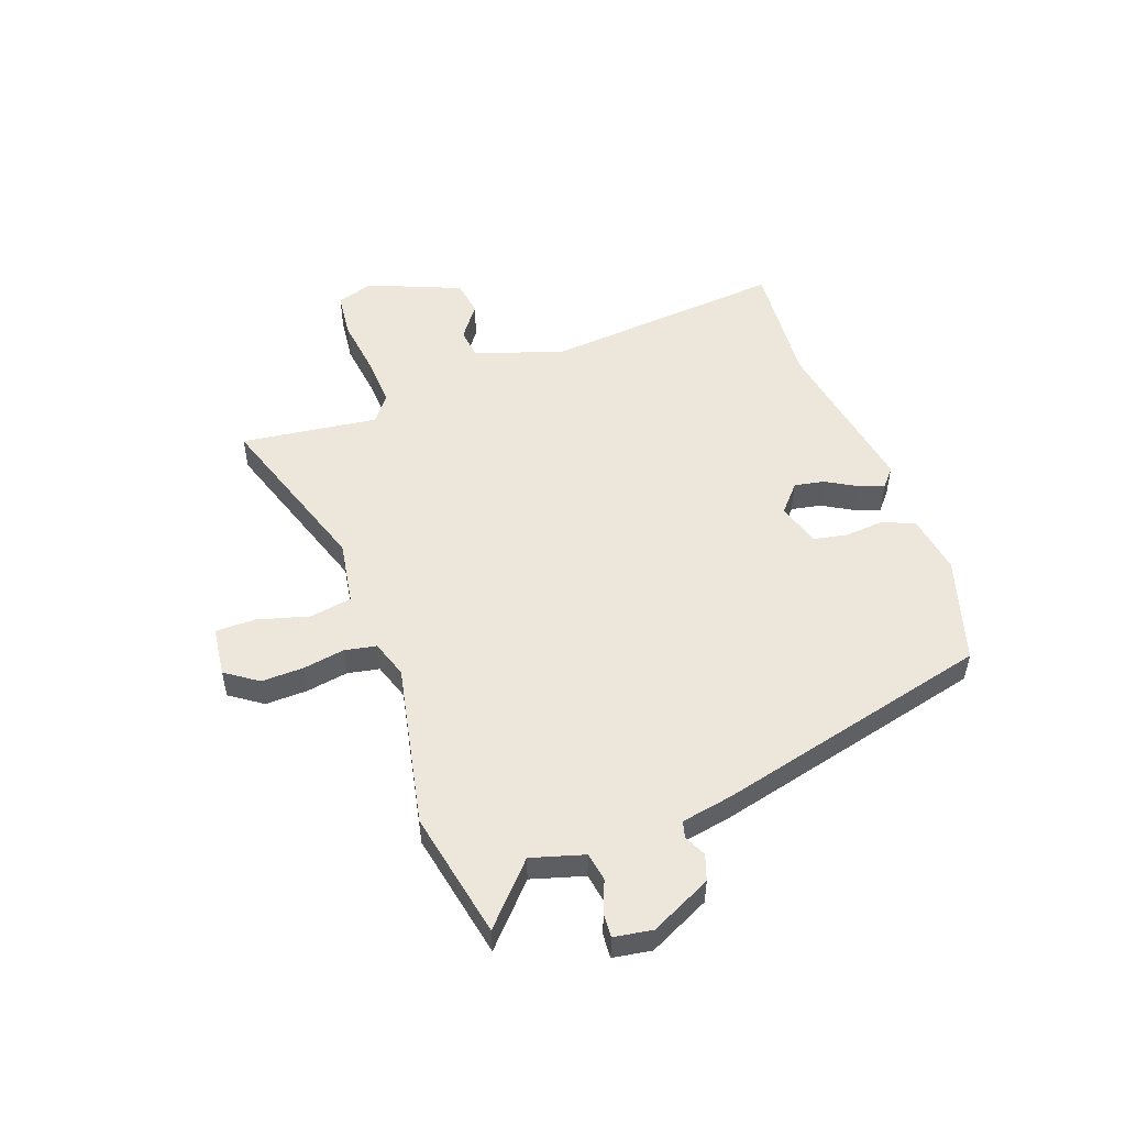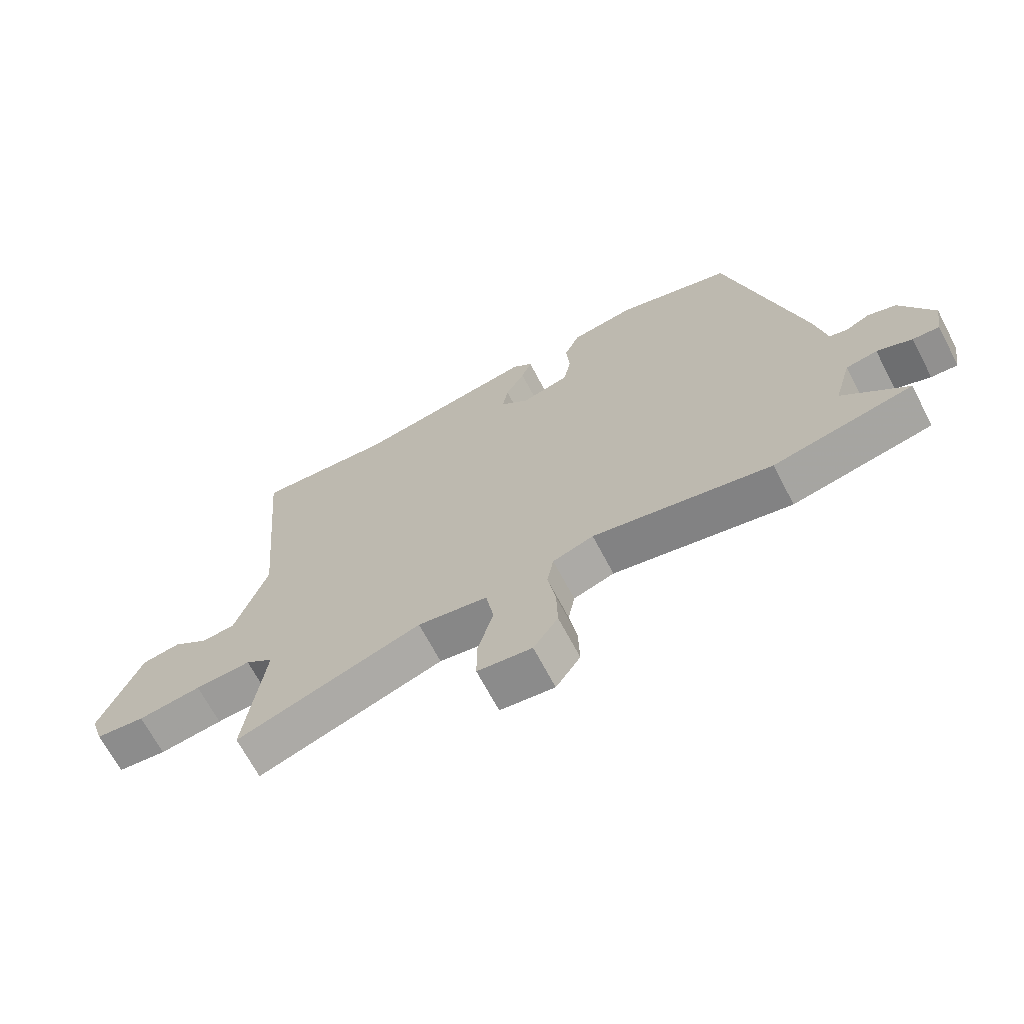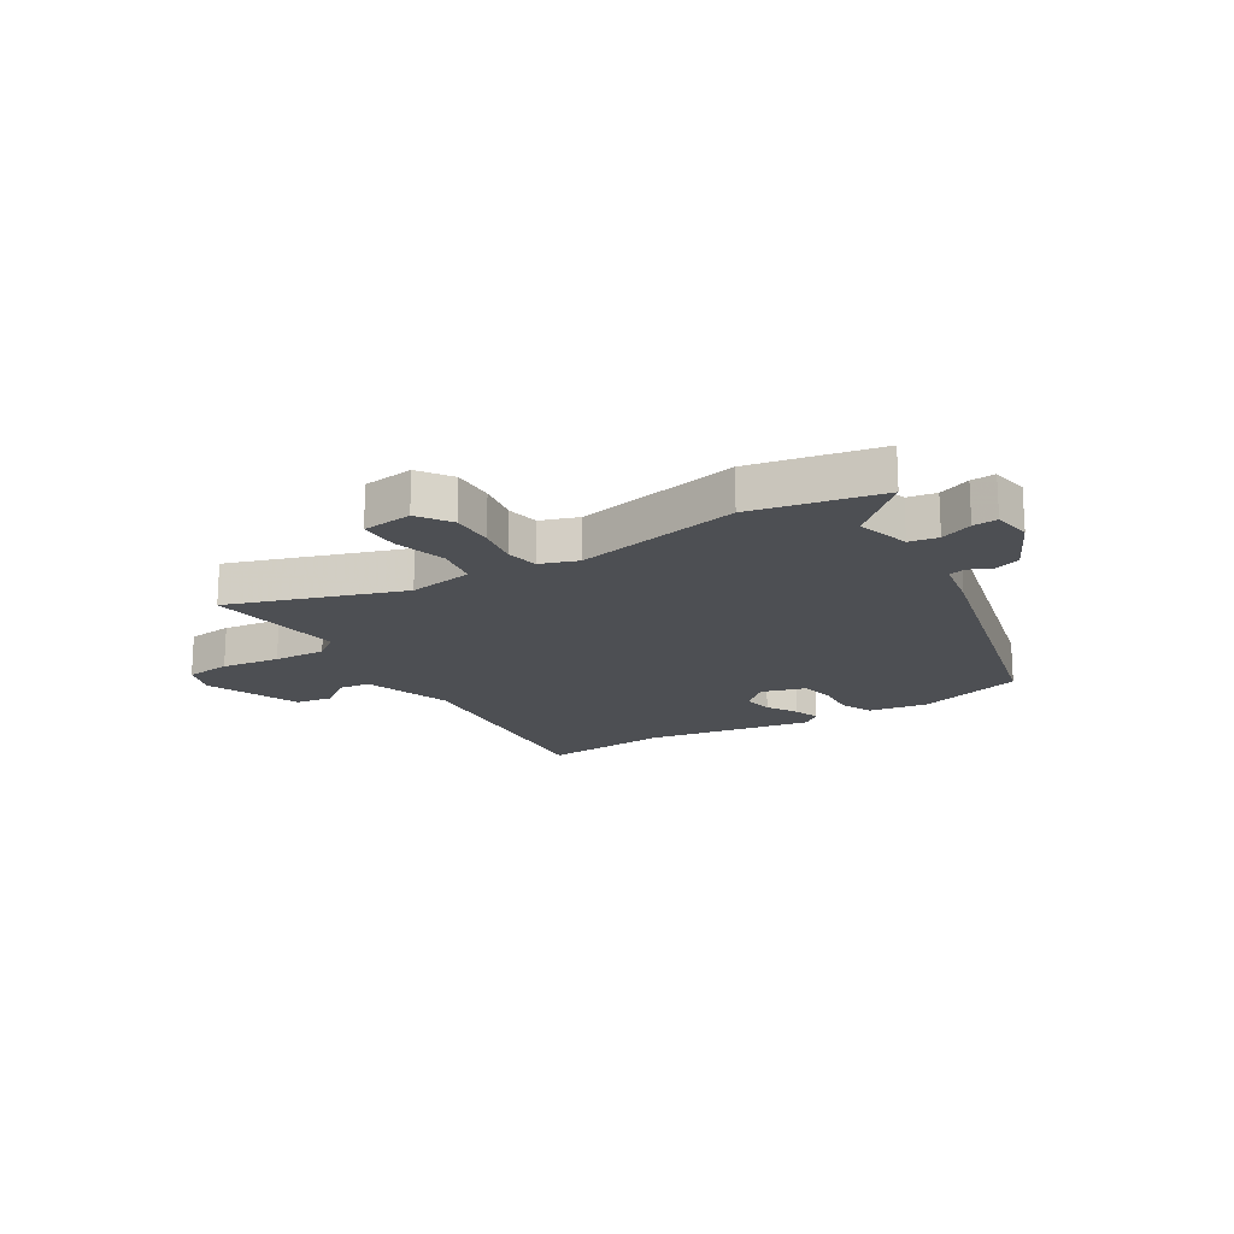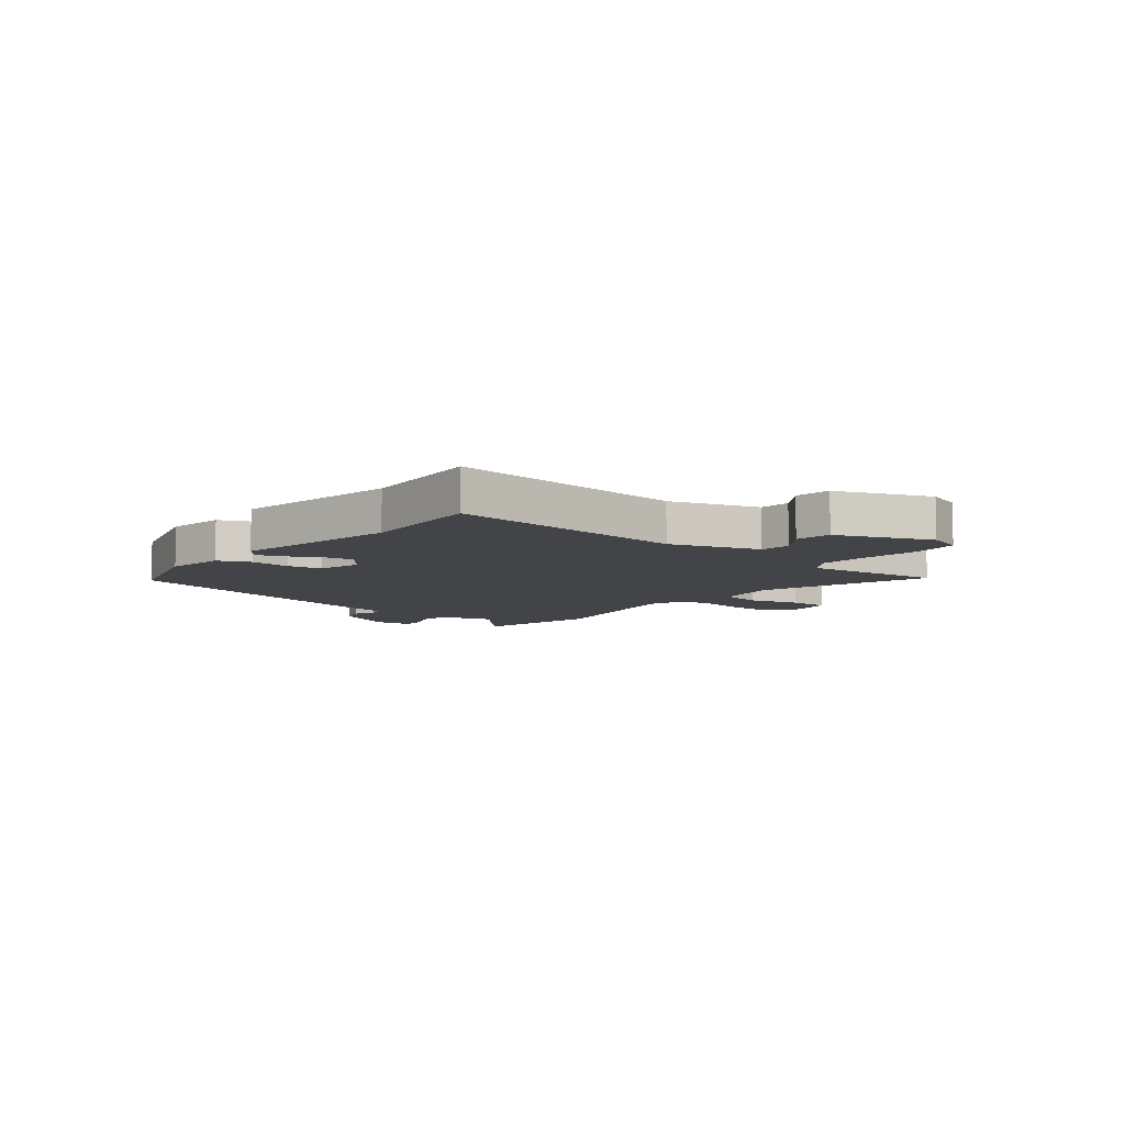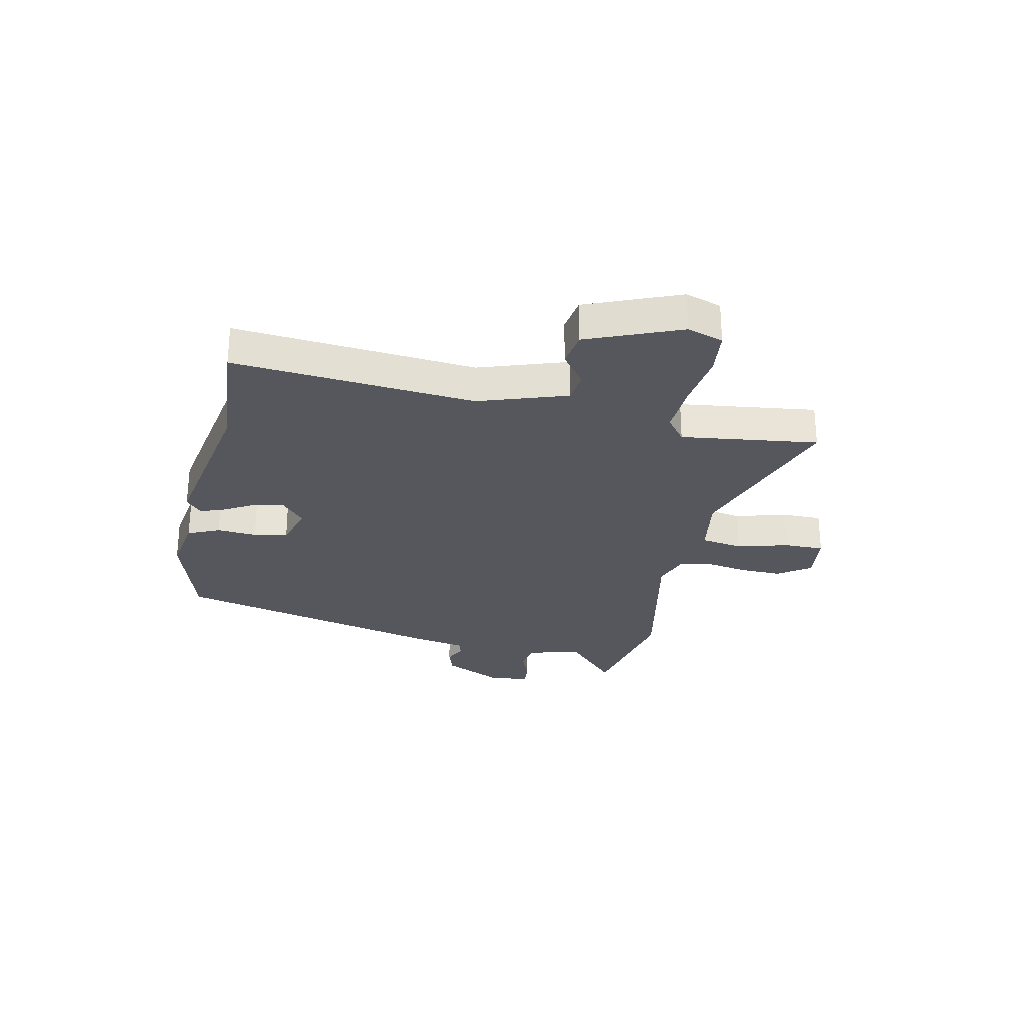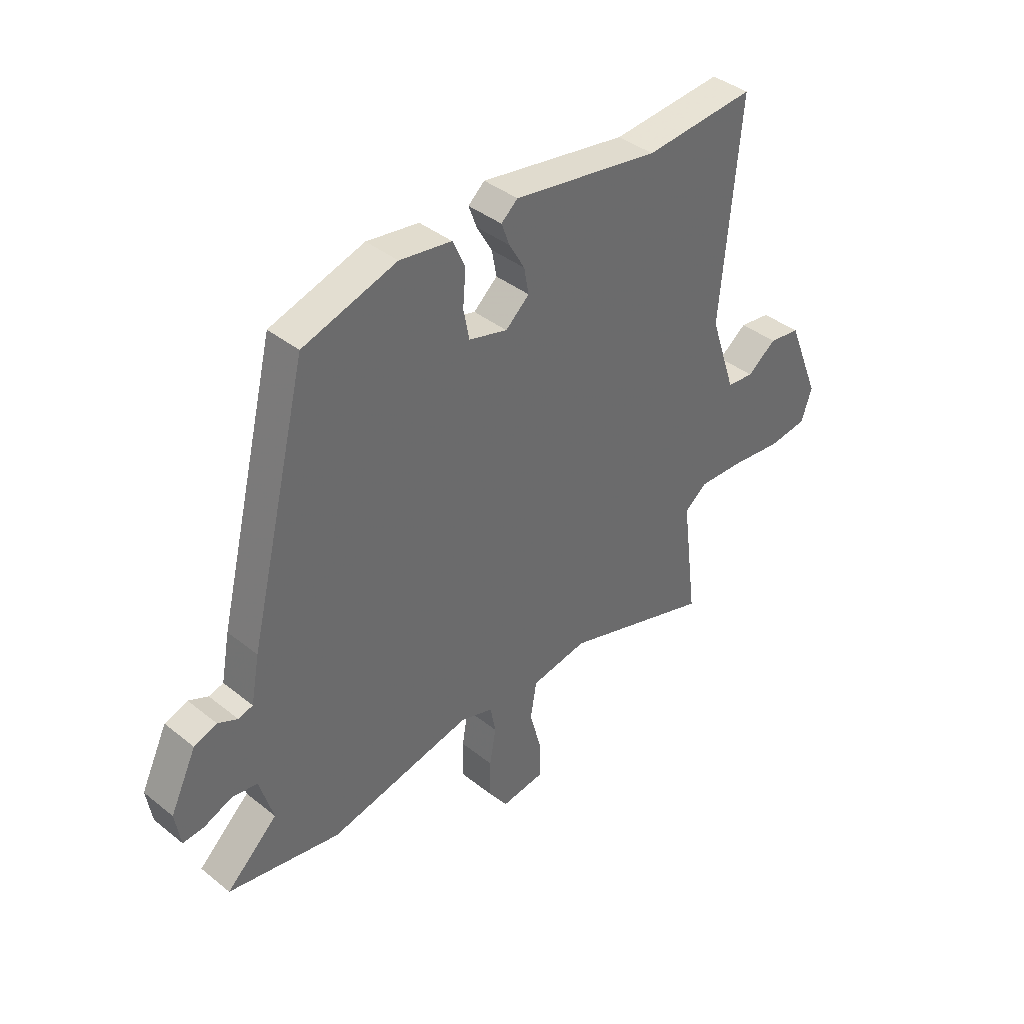
<metadata>
{"format":"obj","ext":"obj","renderer":"f3d","projection":"perspective","resolution":1024,"background":"white","views":[{"elev":52.0,"azim":-109.8,"up":"+Y"},{"elev":-68.0,"azim":-152.3,"up":"+Z"},{"elev":-17.9,"azim":-148.4,"up":"+Y"},{"elev":-7.9,"azim":50.8,"up":"+Y"},{"elev":-27.5,"azim":78.0,"up":"+Y"},{"elev":39.9,"azim":-45.5,"up":"+Z"}]}
</metadata>
<code>
v 0.327 0.07 0.487
v 0.556 0.07 0.504
v 0.517 0.07 0.063
v 0.571 0.07 -0.098
v 0.627 0.07 -0.104
v 0.687 0.07 -0.06
v 0.752 0.07 -0.07
v 0.821 0.07 -0.24
v 0.799 0.07 -0.306
v 0.717 0.07 -0.315
v 0.611 0.07 -0.301
v 0.517 0.07 -0.296
v 0.47 0.07 -0.332
v 0.502 0.07 -0.582
v 0.191 0.07 -0.478
v 0.074 0.07 -0.497
v 0.061 0.07 -0.574
v 0.087 0.07 -0.668
v 0.087 0.07 -0.741
v -0.004 0.07 -0.752
v -0.045 0.07 -0.693
v -0.043 0.07 -0.616
v -0.03 0.07 -0.54
v -0.041 0.07 -0.482
v -0.109 0.07 -0.459
v -0.406 0.07 -0.519
v -0.638 0.07 -0.472
v -0.532 0.07 -0.375
v -0.56 0.07 -0.279
v -0.612 0.07 -0.27
v -0.67 0.07 -0.293
v -0.714 0.07 -0.296
v -0.725 0.07 -0.226
v -0.671 0.07 -0.115
v -0.624 0.07 -0.099
v -0.584 0.07 -0.118
v -0.554 0.07 -0.11
v -0.536 0.07 -0.015
v -0.412 0.07 0.487
v -0.219 0.07 0.545
v -0.112 0.07 0.528
v -0.086 0.07 0.47
v -0.092 0.07 0.397
v -0.08 0.07 0.335
v 0 0.07 0.312
v 0.049 0.07 0.355
v 0.039 0.07 0.409
v 0.007 0.07 0.465
v -0.01 0.07 0.511
v 0.024 0.07 0.54
v 0.327 0 0.487
v 0.556 0 0.504
v 0.517 0 0.063
v 0.571 0 -0.098
v 0.627 0 -0.104
v 0.687 0 -0.06
v 0.752 0 -0.07
v 0.821 0 -0.24
v 0.799 0 -0.306
v 0.717 0 -0.315
v 0.611 0 -0.301
v 0.517 0 -0.296
v 0.47 0 -0.332
v 0.502 0 -0.582
v 0.191 0 -0.478
v 0.074 0 -0.497
v 0.061 0 -0.574
v 0.087 0 -0.668
v 0.087 0 -0.741
v -0.004 0 -0.752
v -0.045 0 -0.693
v -0.043 0 -0.616
v -0.03 0 -0.54
v -0.041 0 -0.482
v -0.109 0 -0.459
v -0.406 0 -0.519
v -0.638 0 -0.472
v -0.532 0 -0.375
v -0.56 0 -0.279
v -0.612 0 -0.27
v -0.67 0 -0.293
v -0.714 0 -0.296
v -0.725 0 -0.226
v -0.671 0 -0.115
v -0.624 0 -0.099
v -0.584 0 -0.118
v -0.554 0 -0.11
v -0.536 0 -0.015
v -0.412 0 0.487
v -0.219 0 0.545
v -0.112 0 0.528
v -0.086 0 0.47
v -0.092 0 0.397
v -0.08 0 0.335
v 0 0 0.312
v 0.049 0 0.355
v 0.039 0 0.409
v 0.007 0 0.465
v -0.01 0 0.511
v 0.024 0 0.54
f 49 50 1
f 48 49 1
f 47 48 1
f 1 2 3
f 47 1 3
f 46 47 3
f 45 46 3 4
f 44 45 4
f 41 42 43
f 40 41 43
f 39 40 43
f 38 39 43
f 37 38 43
f 37 43 44
f 34 35 36
f 33 34 36
f 32 33 36
f 31 32 36
f 30 31 36
f 29 30 36 37
f 37 44 4
f 29 37 4
f 28 29 4
f 28 4 5
f 27 28 5
f 26 27 5
f 25 26 5
f 21 22 23
f 20 21 23
f 19 20 23
f 18 19 23
f 17 18 23
f 16 17 23 24
f 24 25 5
f 16 24 5
f 15 16 5
f 9 10 11
f 8 9 11
f 7 8 11
f 6 7 11
f 5 6 11
f 5 11 12
f 15 5 12 13
f 13 14 15
f 51 100 99
f 51 99 98
f 51 98 97
f 53 52 51
f 53 51 97
f 53 97 96
f 54 53 96 95
f 54 95 94
f 93 92 91
f 93 91 90
f 93 90 89
f 93 89 88
f 93 88 87
f 94 93 87
f 86 85 84
f 86 84 83
f 86 83 82
f 86 82 81
f 86 81 80
f 87 86 80 79
f 54 94 87
f 54 87 79
f 54 79 78
f 55 54 78
f 55 78 77
f 55 77 76
f 55 76 75
f 73 72 71
f 73 71 70
f 73 70 69
f 73 69 68
f 73 68 67
f 74 73 67 66
f 55 75 74
f 55 74 66
f 55 66 65
f 61 60 59
f 61 59 58
f 61 58 57
f 61 57 56
f 61 56 55
f 62 61 55
f 63 62 55 65
f 65 64 63
f 1 51 52 2
f 2 52 53 3
f 3 53 54 4
f 4 54 55 5
f 5 55 56 6
f 6 56 57 7
f 7 57 58 8
f 8 58 59 9
f 9 59 60 10
f 10 60 61 11
f 11 61 62 12
f 12 62 63 13
f 13 63 64 14
f 14 64 65 15
f 15 65 66 16
f 16 66 67 17
f 17 67 68 18
f 18 68 69 19
f 19 69 70 20
f 20 70 71 21
f 21 71 72 22
f 22 72 73 23
f 23 73 74 24
f 24 74 75 25
f 25 75 76 26
f 26 76 77 27
f 27 77 78 28
f 28 78 79 29
f 29 79 80 30
f 30 80 81 31
f 31 81 82 32
f 32 82 83 33
f 33 83 84 34
f 34 84 85 35
f 35 85 86 36
f 36 86 87 37
f 37 87 88 38
f 38 88 89 39
f 39 89 90 40
f 40 90 91 41
f 41 91 92 42
f 42 92 93 43
f 43 93 94 44
f 44 94 95 45
f 45 95 96 46
f 46 96 97 47
f 47 97 98 48
f 48 98 99 49
f 49 99 100 50
f 50 100 51 1

</code>
